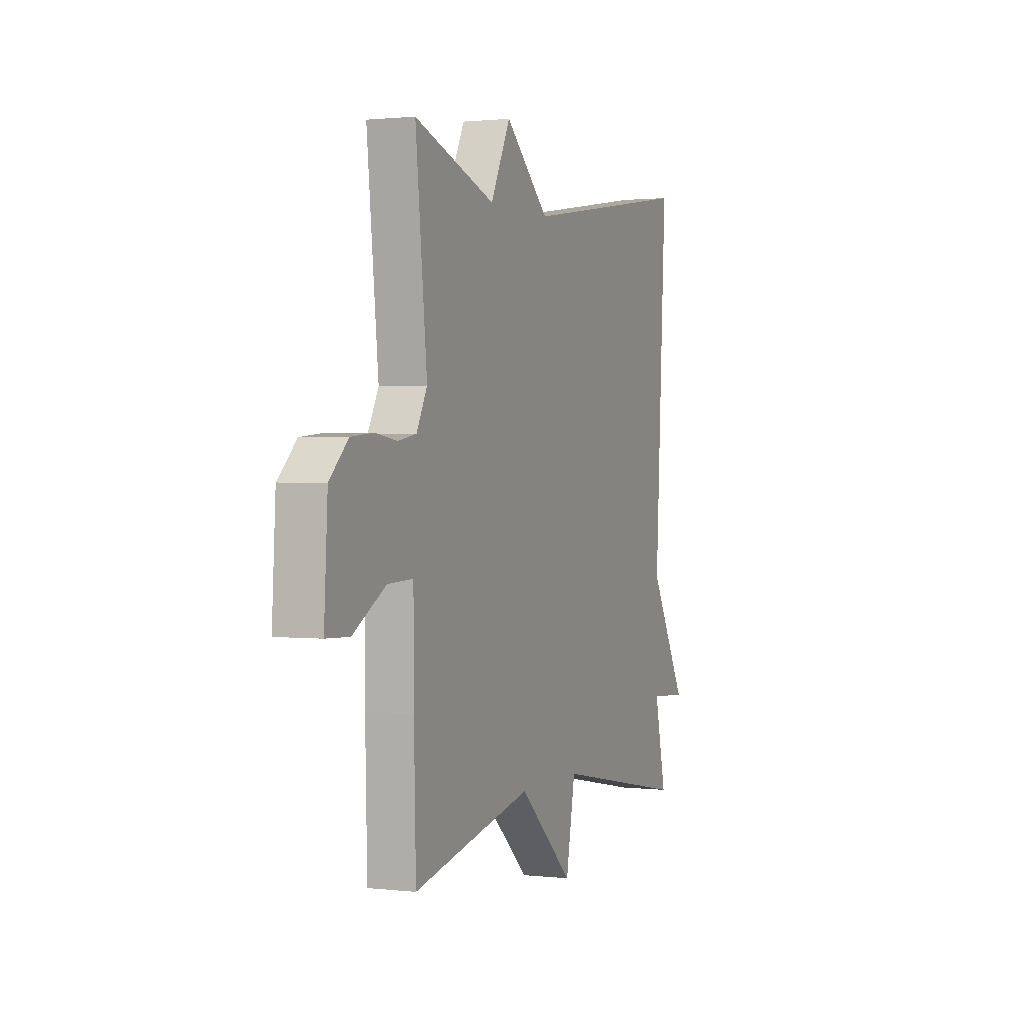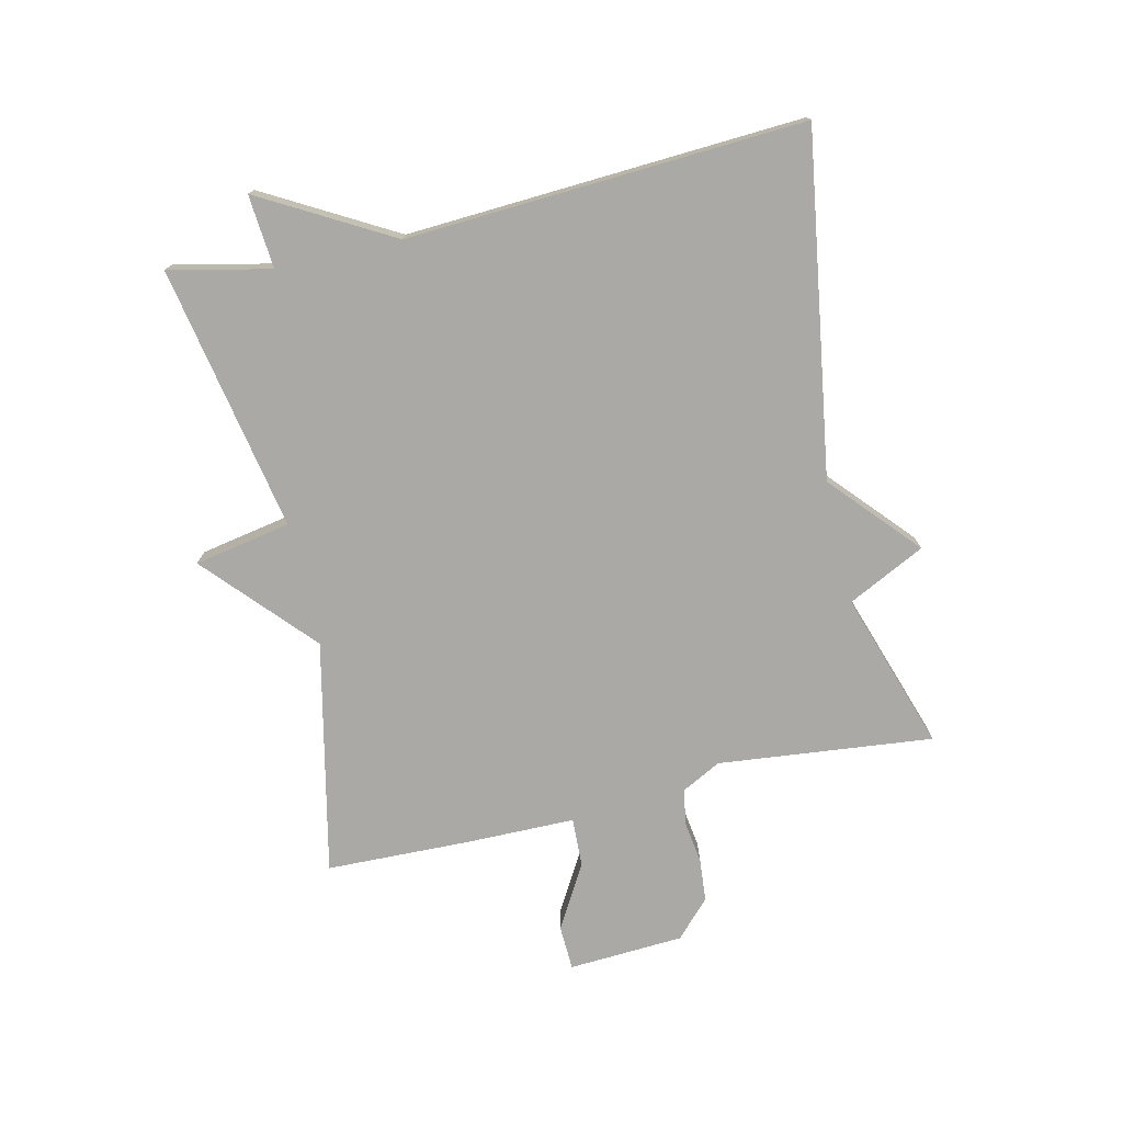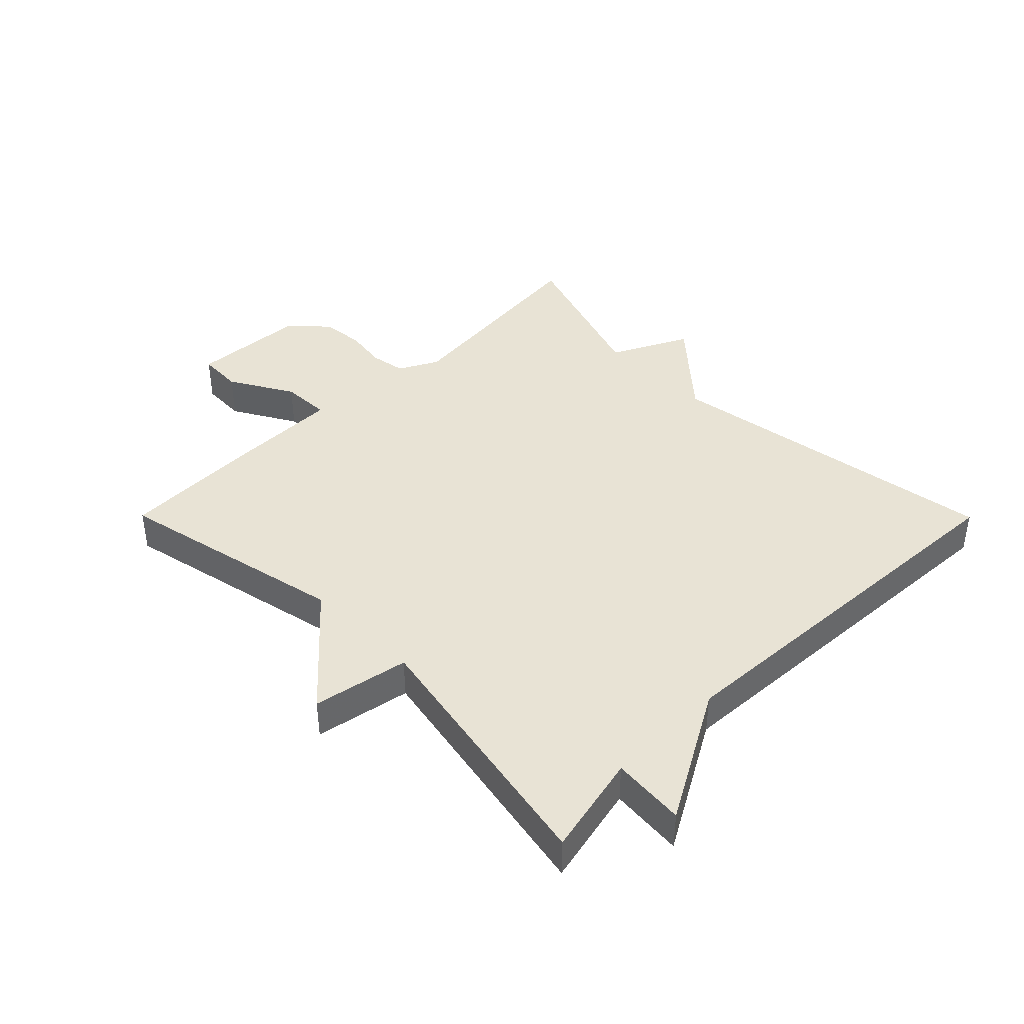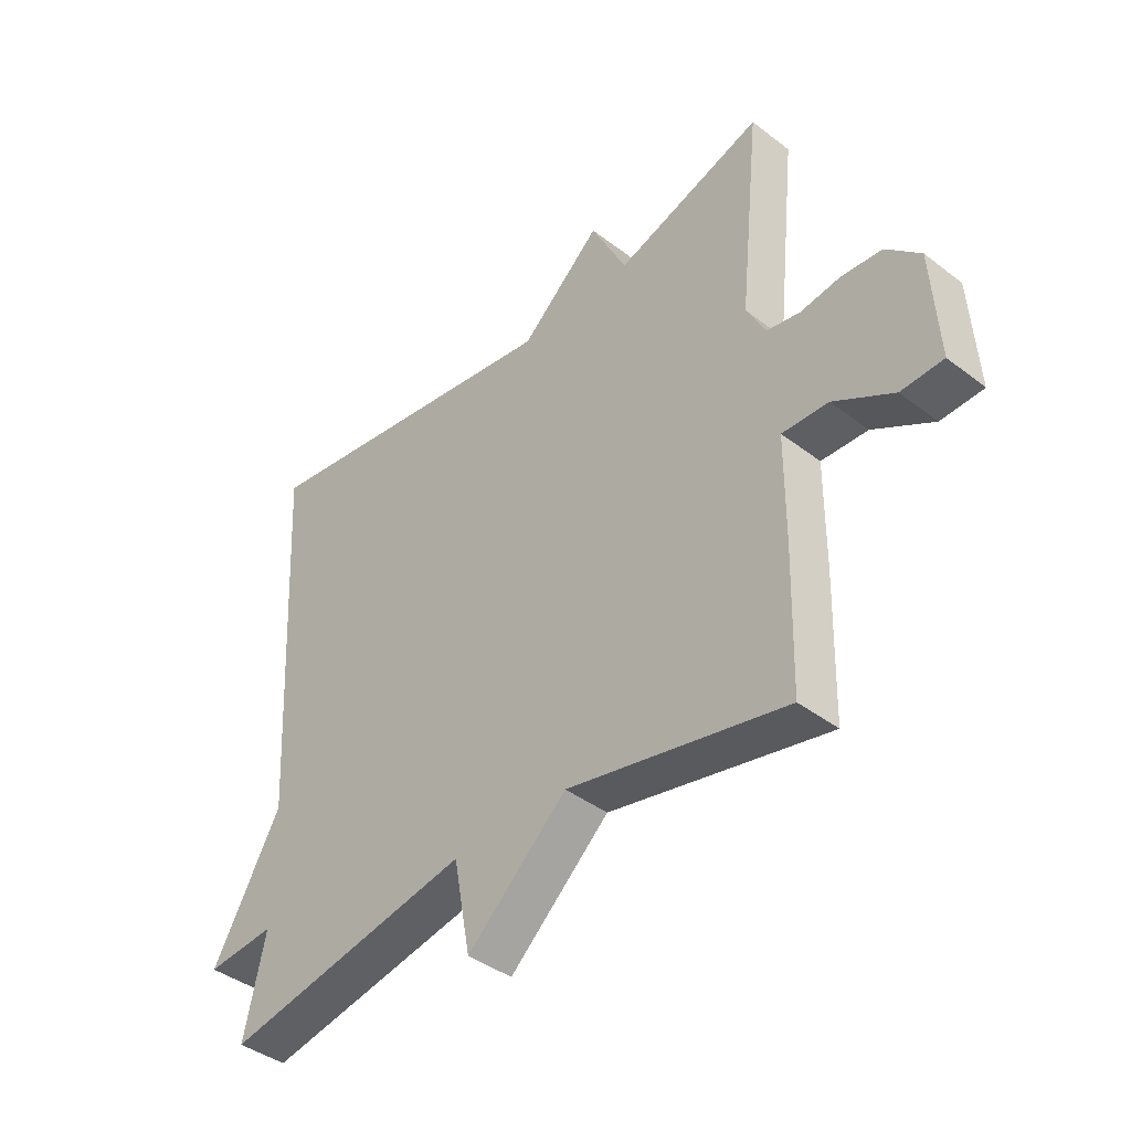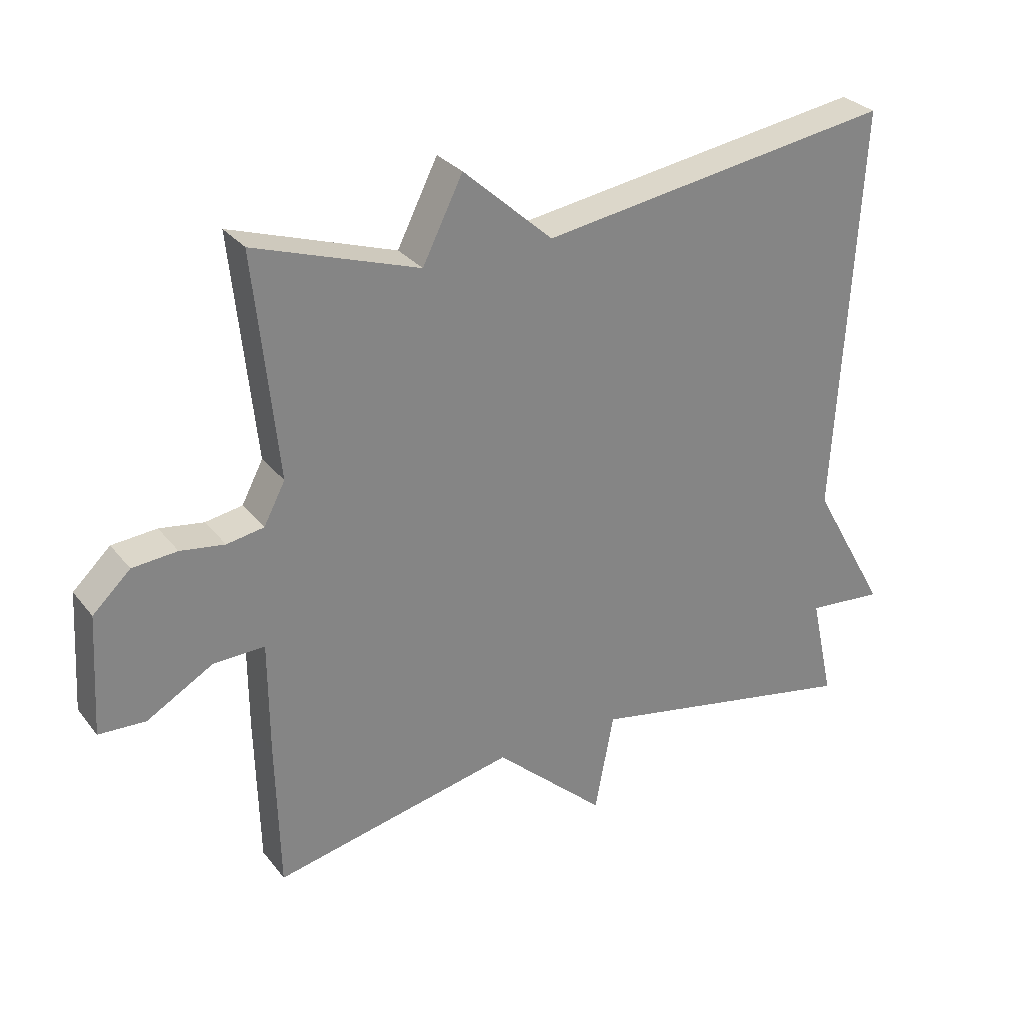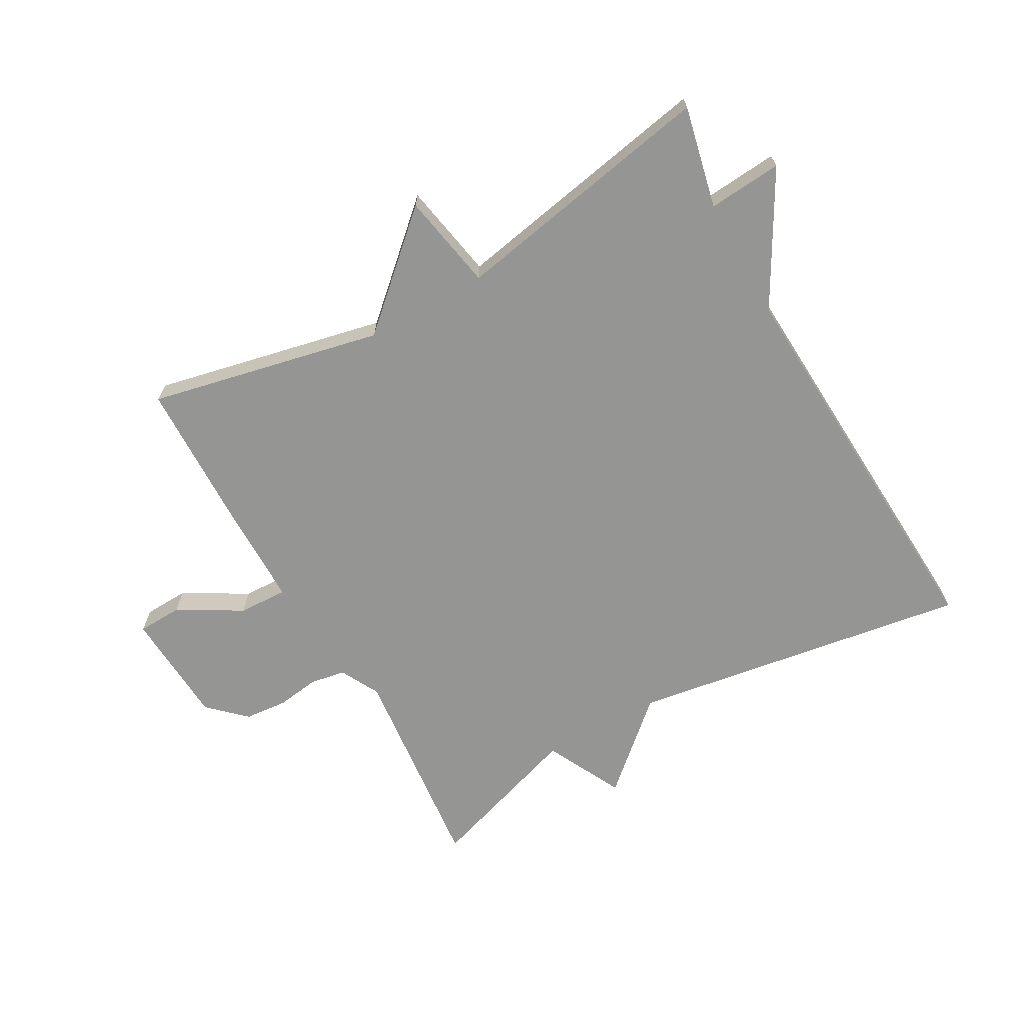
<metadata>
{"format":"obj","ext":"obj","renderer":"f3d","projection":"perspective","resolution":1024,"background":"white","views":[{"elev":1.3,"azim":112.4,"up":"+Z"},{"elev":-75.3,"azim":-77.1,"up":"+Y"},{"elev":41.3,"azim":-134.8,"up":"+Y"},{"elev":-41.1,"azim":47.0,"up":"+Z"},{"elev":29.3,"azim":149.4,"up":"+Z"},{"elev":-67.3,"azim":-150.7,"up":"+Y"}]}
</metadata>
<code>
v -0.5 0.07 -0.5
v -0.464 0.07 -0.337
v -0.582 0.07 -0.347
v -0.464 0.07 -0.137
v -0.5 0.07 0.5
v 0.047 0.07 0.416
v 0.185 0.07 0.54
v 0.247 0.07 0.416
v 0.5 0.07 0.5
v 0.464 0.07 0.156
v 0.497 0.07 0.093
v 0.554 0.07 0.083
v 0.622 0.07 0.093
v 0.691 0.07 0.087
v 0.749 0.07 0.032
v 0.76 0.07 -0.153
v 0.688 0.07 -0.156
v 0.586 0.07 -0.097
v 0.507 0.07 -0.094
v 0.506 0.07 -0.269
v 0.5 0.07 -0.5
v 0.126 0.07 -0.419
v -0.045 0.07 -0.574
v -0.074 0.07 -0.419
v -0.5 0 -0.5
v -0.464 0 -0.337
v -0.582 0 -0.347
v -0.464 0 -0.137
v -0.5 0 0.5
v 0.047 0 0.416
v 0.185 0 0.54
v 0.247 0 0.416
v 0.5 0 0.5
v 0.464 0 0.156
v 0.497 0 0.093
v 0.554 0 0.083
v 0.622 0 0.093
v 0.691 0 0.087
v 0.749 0 0.032
v 0.76 0 -0.153
v 0.688 0 -0.156
v 0.586 0 -0.097
v 0.507 0 -0.094
v 0.506 0 -0.269
v 0.5 0 -0.5
v 0.126 0 -0.419
v -0.045 0 -0.574
v -0.074 0 -0.419
f 22 23 24
f 19 20 21 22
f 19 22 24
f 16 17 18
f 15 16 18
f 14 15 18
f 13 14 18
f 12 13 18
f 11 12 18 19
f 24 1 2
f 19 24 2
f 11 19 2
f 10 11 2
f 6 7 8
f 4 5 6
f 4 6 8
f 8 9 10
f 4 8 10
f 3 4 10
f 2 3 10
f 48 47 46
f 46 45 44 43
f 48 46 43
f 42 41 40
f 42 40 39
f 42 39 38
f 42 38 37
f 42 37 36
f 43 42 36 35
f 26 25 48
f 26 48 43
f 26 43 35
f 26 35 34
f 32 31 30
f 30 29 28
f 32 30 28
f 34 33 32
f 34 32 28
f 34 28 27
f 34 27 26
f 1 25 26 2
f 2 26 27 3
f 3 27 28 4
f 4 28 29 5
f 5 29 30 6
f 6 30 31 7
f 7 31 32 8
f 8 32 33 9
f 9 33 34 10
f 10 34 35 11
f 11 35 36 12
f 12 36 37 13
f 13 37 38 14
f 14 38 39 15
f 15 39 40 16
f 16 40 41 17
f 17 41 42 18
f 18 42 43 19
f 19 43 44 20
f 20 44 45 21
f 21 45 46 22
f 22 46 47 23
f 23 47 48 24
f 24 48 25 1

</code>
